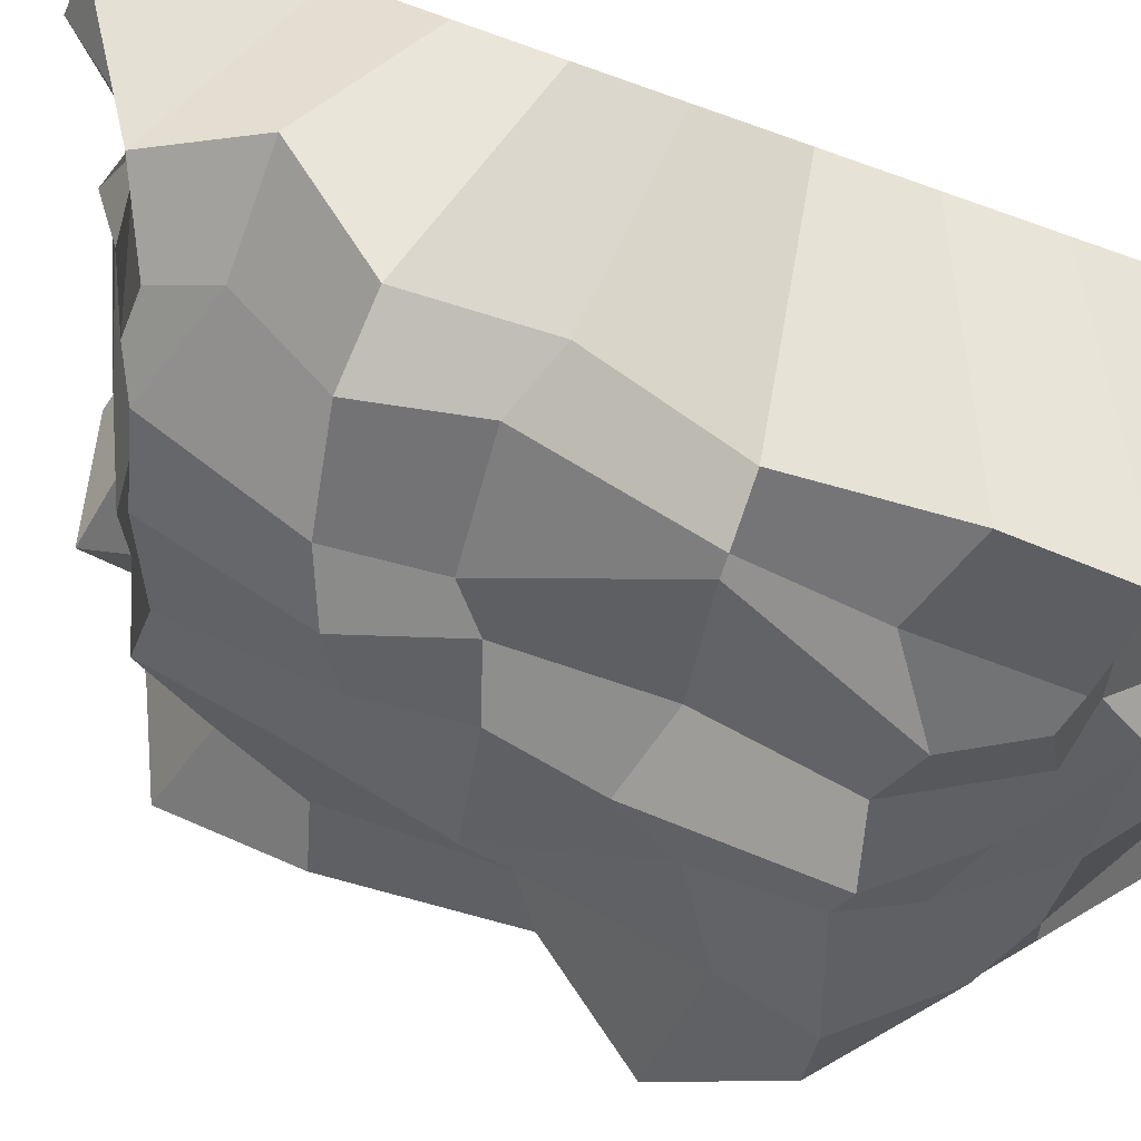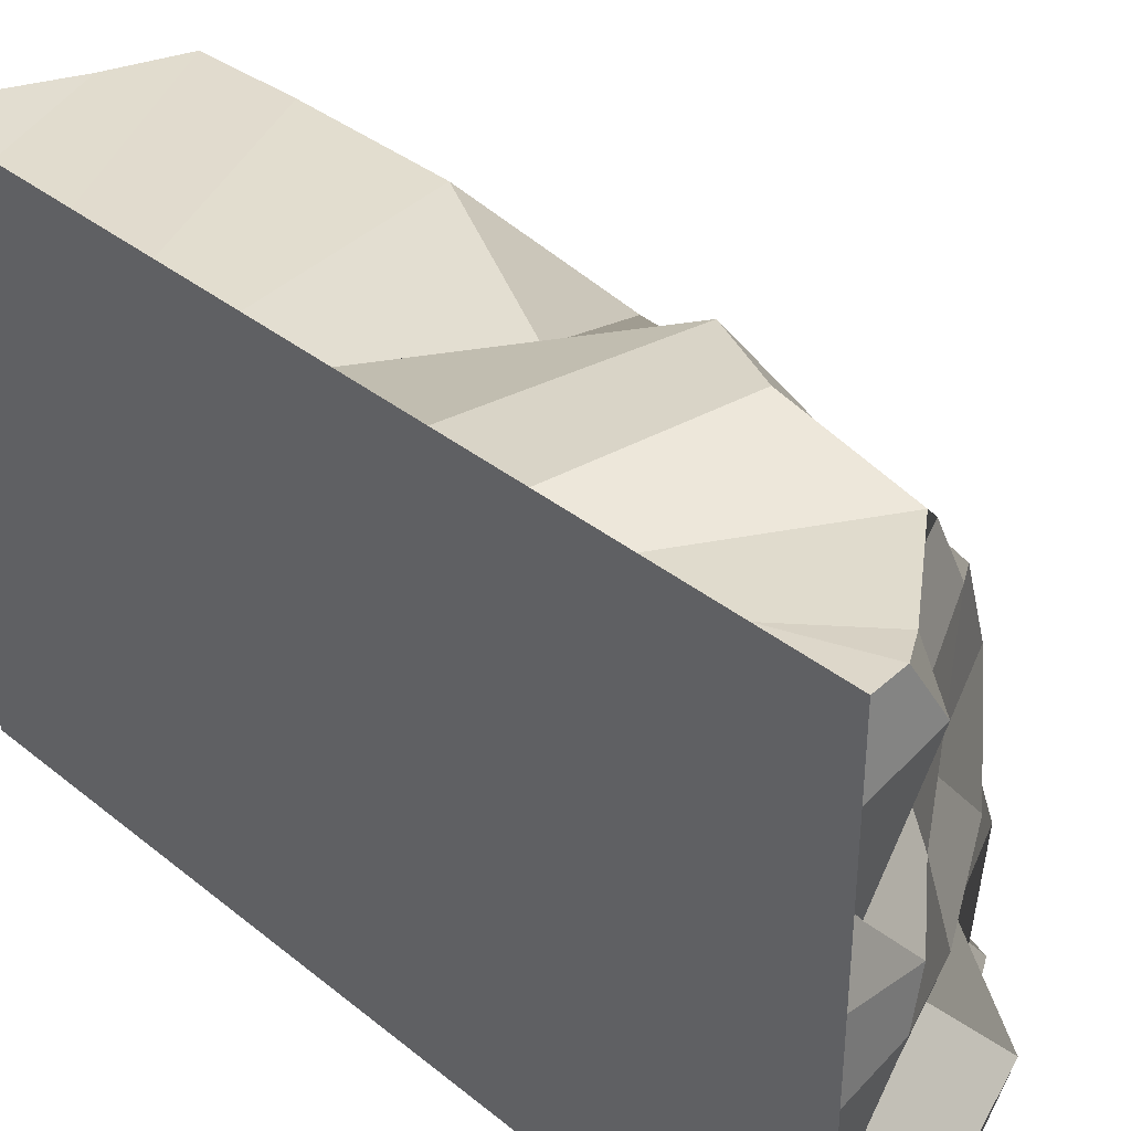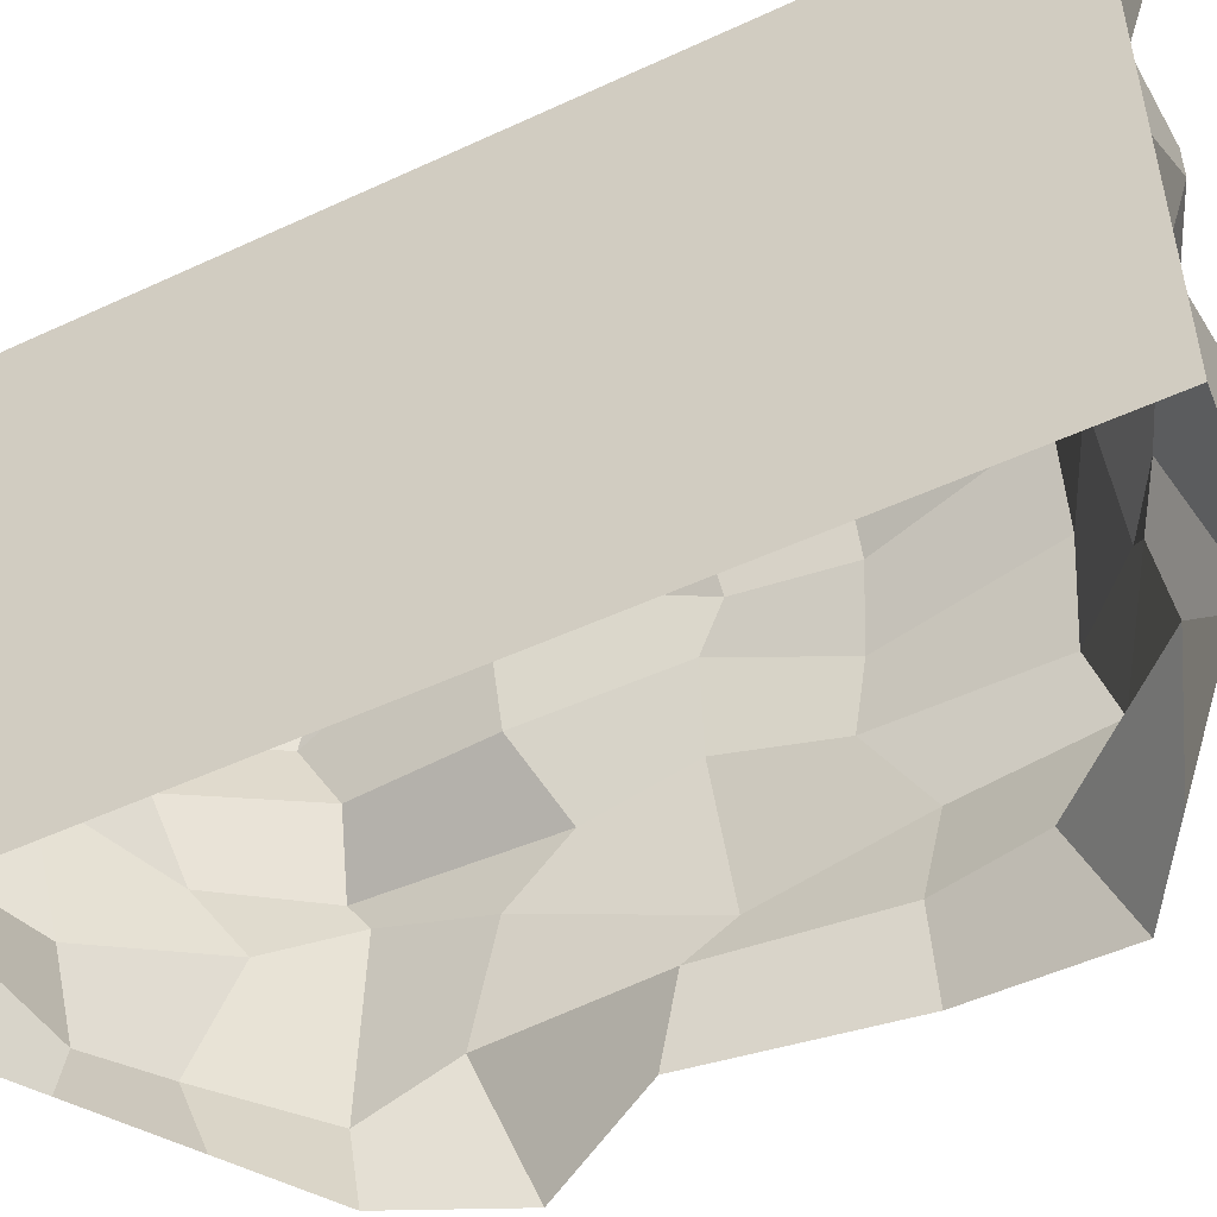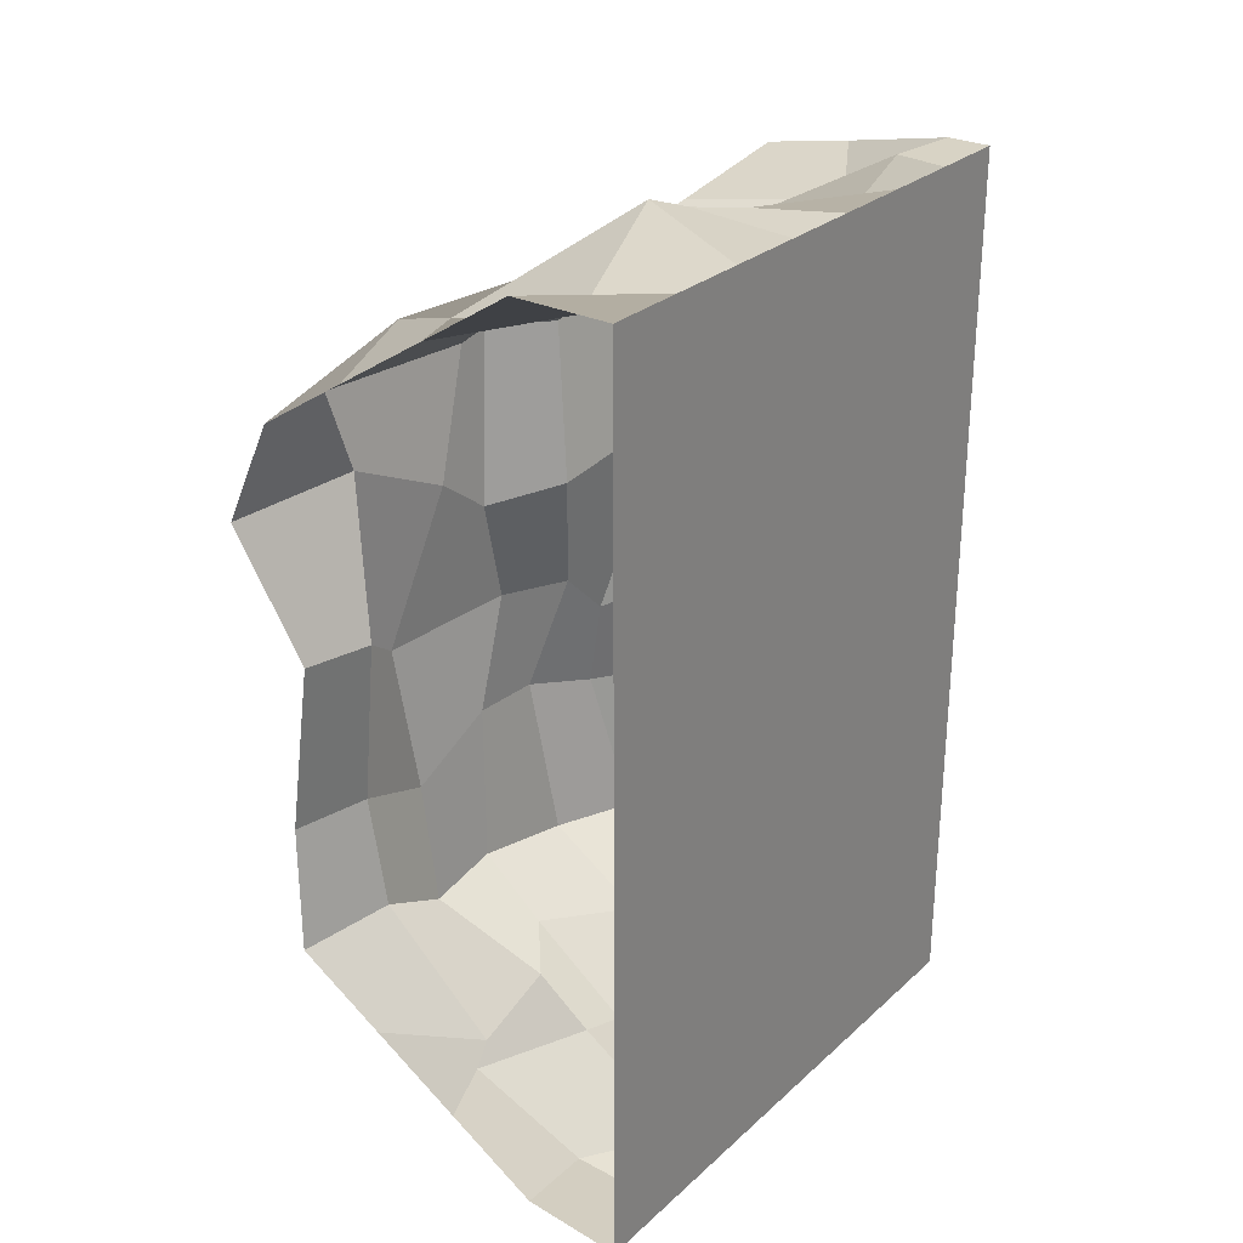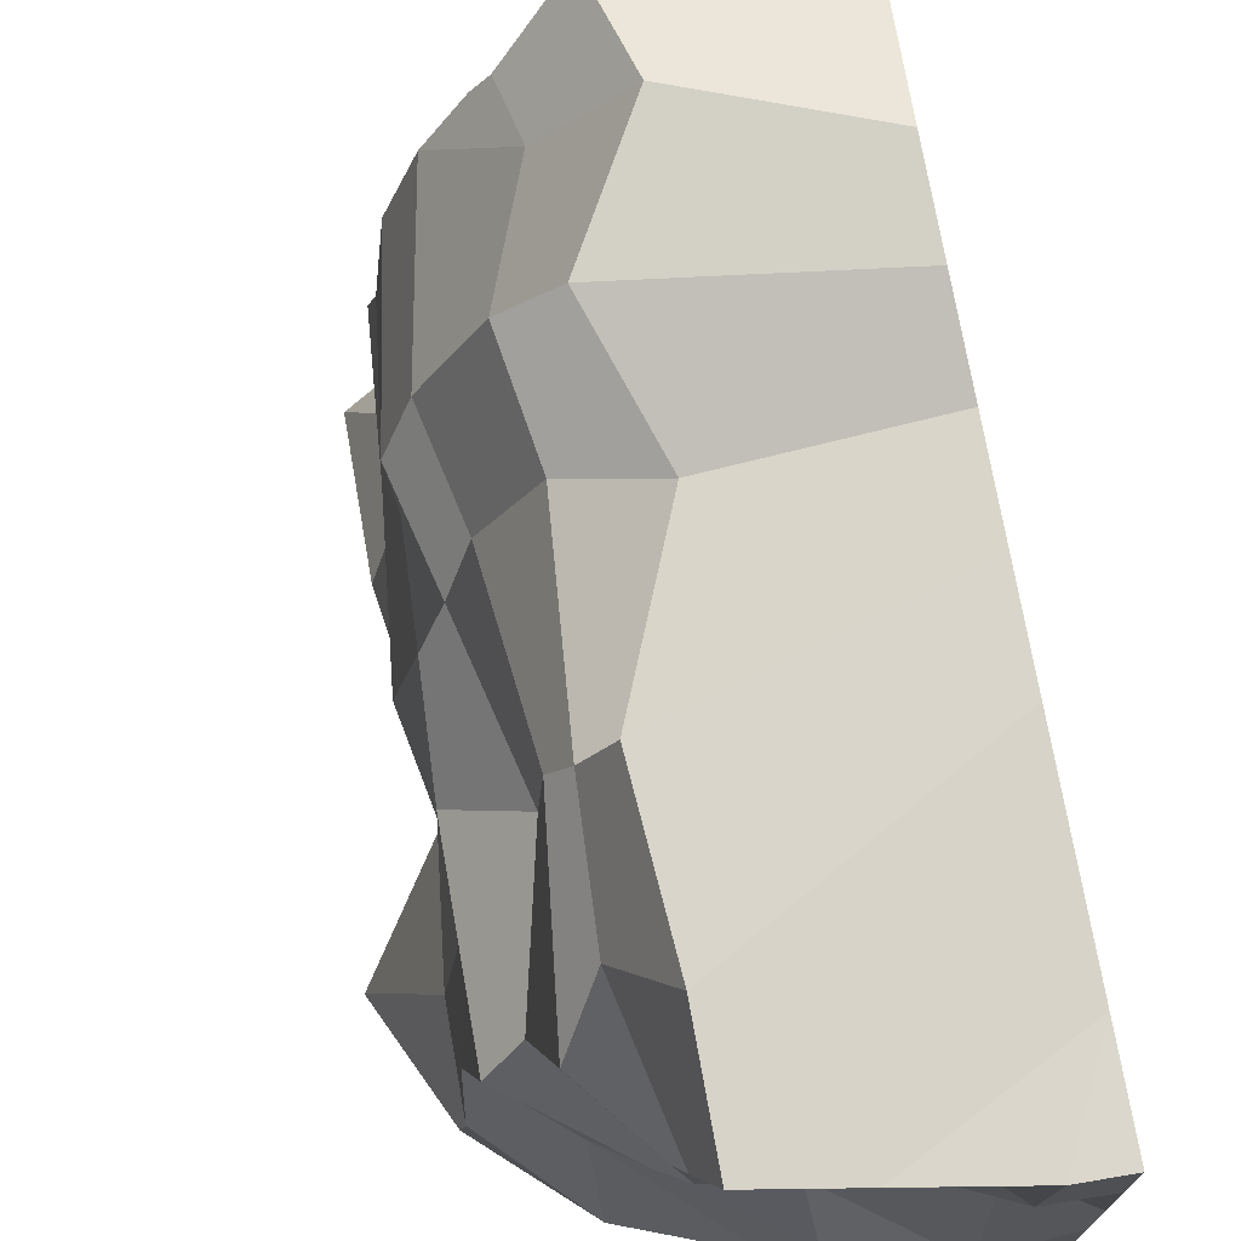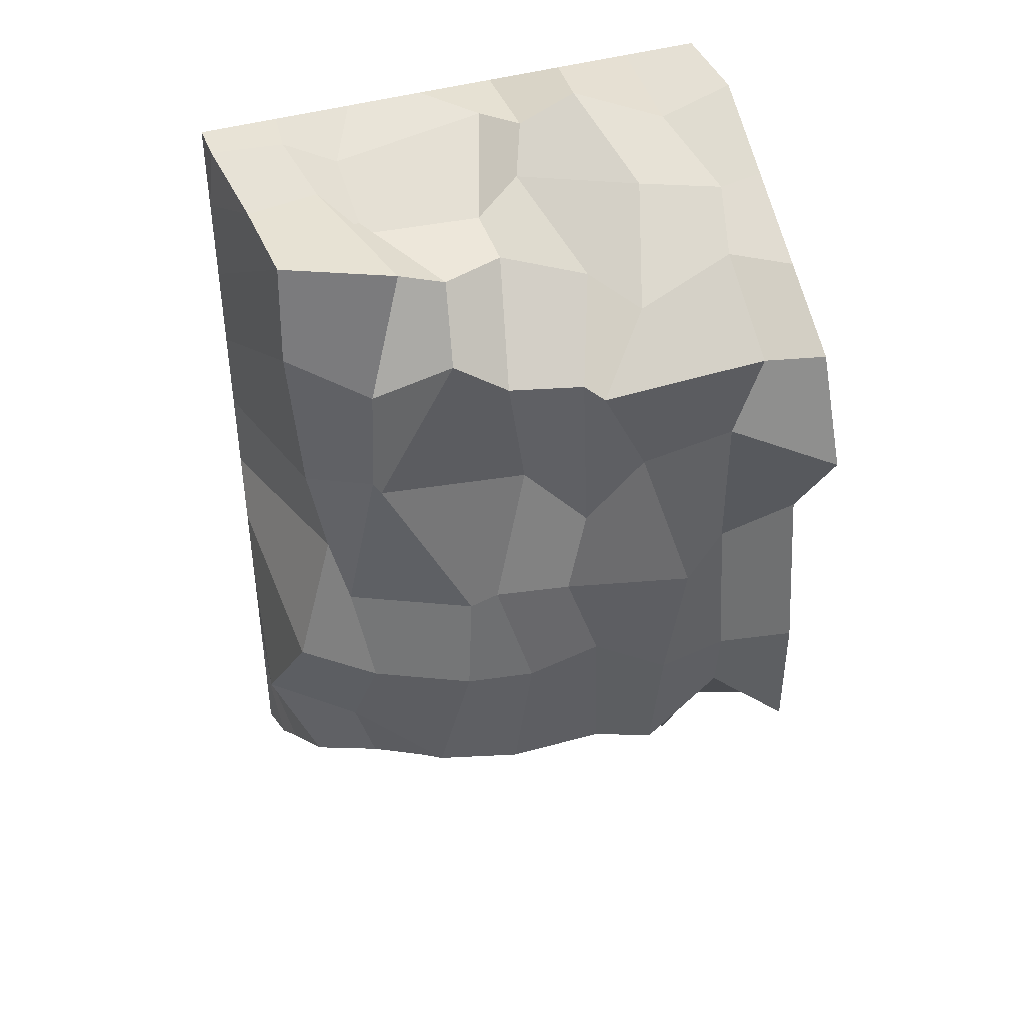
<metadata>
{"format":"obj","ext":"obj","renderer":"f3d","projection":"perspective","resolution":1024,"background":"white","views":[{"elev":56.3,"azim":-64.8,"up":"+Y"},{"elev":36.7,"azim":136.2,"up":"+Y"},{"elev":-50.1,"azim":117.1,"up":"+Y"},{"elev":27.9,"azim":37.0,"up":"+Z"},{"elev":73.0,"azim":-9.9,"up":"+Y"},{"elev":41.6,"azim":-110.1,"up":"+Z"}]}
</metadata>
<code>
o M2
v 6.928 5 1.6
v 6.928 5 0.8
v 3.852 -0 0.3934
v 3.607 -0 -1.215
v 6.928 -0 -4
v 6.928 5 -0
v 6.928 5 -0.8
v 6.928 5 -1.6
v 6.928 5 -2.4
v 6.928 5 -3.2
v 6.928 0 3.2
v 3.607 0 2.436
v 3.607 -0 -2.436
v 3.148 0 1.477
v 6.928 0 2.4
v 6.928 5 -4
v 6.928 0 1.6
v 6.928 0 0.8
v 6.928 0 0
v 6.928 -0 -0.8
v 6.928 -0 -1.6
v 6.928 -0 -2.4
v 6.928 -0 -3.2
v 4.913 4.86 2.721
v 5.531 5.202 -2.021
v 4.814 4.772 1.372
v 5.378 4.48 -0.05971
v 4.96 4.942 -1.068
v 6.043 -0 -3.918
v 6.543 4.937 -3.918
v 6.543 5 3.998
v 6.043 0 3.998
v 6.928 0 4
v 6.928 5 4
v 6.928 5 2.4
v 6.928 5 3.2
v 5.231 -0 -3.424
v 4.419 -0 -2.93
v 6.231 4.861 -3.709
v 5.323 4.784 -2.988
v 5.668 4.894 3.842
v 4.918 4.833 3.713
v 5.231 0 3.477
v 4.419 0 2.957
v 6.928 0.7143 -4
v 6.928 1.429 -4
v 6.928 2.143 -4
v 6.928 2.857 -4
v 6.928 3.571 -4
v 6.928 4.286 -4
v 6.928 4.286 3.2
v 6.928 3.571 3.2
v 6.928 2.857 3.2
v 6.928 2.143 3.2
v 6.928 1.429 3.2
v 6.928 0.7143 3.2
v 6.928 4.286 2.4
v 6.928 3.571 2.4
v 6.928 2.857 2.4
v 6.928 2.143 2.4
v 6.928 1.429 2.4
v 6.928 0.7143 2.4
v 6.928 4.286 0.8
v 6.928 3.571 0.8
v 6.928 2.857 0.8
v 6.928 2.143 0.8
v 6.928 1.429 0.8
v 6.928 0.7143 0.8
v 6.928 4.286 -0.8
v 6.928 3.571 -0.8
v 6.928 2.857 -0.8
v 6.928 2.143 -0.8
v 6.928 1.429 -0.8
v 6.928 0.7143 -0.8
v 6.928 4.286 -2.4
v 6.928 3.571 -2.4
v 6.928 2.857 -2.4
v 6.928 2.143 -2.4
v 6.928 1.429 -2.4
v 6.928 0.7143 -2.4
v 3.659 0.6131 2.512
v 3.711 2.182 2.434
v 3.811 2.353 2.56
v 4.093 2.977 2.478
v 4.247 3.455 2.753
v 4.538 4.145 2.369
v 3.662 0.8841 1.742
v 3.908 1.664 1.394
v 3.811 2.288 0.9448
v 4.377 2.714 1.163
v 4.411 4.144 1.327
v 4.579 4.178 1.314
v 6.928 4.286 -3.2
v 6.928 3.571 -3.2
v 6.928 2.857 -3.2
v 6.928 2.143 -3.2
v 6.928 1.429 -3.2
v 6.928 0.7143 -3.2
v 6.928 4.286 1.6
v 6.928 3.571 1.6
v 6.928 2.857 1.6
v 6.928 2.143 1.6
v 6.928 1.429 1.6
v 6.928 0.7143 1.6
v 6.928 4.286 -0
v 6.928 3.571 -0
v 6.928 2.857 -0
v 6.928 2.143 -0
v 6.928 1.429 -0
v 6.928 0.7143 -0
v 6.928 4.286 -1.6
v 6.928 3.571 -1.6
v 6.928 2.857 -1.6
v 6.928 2.143 -1.6
v 6.928 1.429 -1.6
v 6.928 0.7143 -1.6
v 4.046 0.6082 -2.118
v 3.886 1.425 -2.573
v 3.951 2.028 -2.385
v 4.064 2.915 -2.495
v 4.326 3.667 -2.537
v 4.895 4.448 -2.102
v 4.972 0.7609 -3.226
v 4.868 1.637 -3.087
v 4.486 2.09 -2.931
v 5.045 2.775 -2.94
v 4.662 3.826 -2.77
v 4.788 4.282 -2.64
v 4.824 0.795 -3.629
v 5.47 1.525 -3.357
v 5.456 2.007 -3.524
v 5.82 3.014 -3.576
v 5.957 3.649 -3.439
v 5.701 4.49 -3.147
v 3.752 0.7241 -1.222
v 3.793 1.357 -1.403
v 3.883 2.097 -0.947
v 3.826 2.827 -1.03
v 4.059 3.426 -1.164
v 4.54 4.282 -1.211
v 5.947 0.7908 -4.053
v 6.62 1.338 -3.82
v 6.441 2.388 -4.039
v 6.327 2.853 -4.019
v 6.589 3.155 -3.782
v 6.327 4.518 -4.033
v 6.166 0.6224 3.706
v 6.012 1.63 4.246
v 5.989 2.174 4.042
v 6.321 2.463 4.026
v 6.424 3.85 3.734
v 6.459 4.344 4.001
v 6.928 0.7143 4
v 6.928 1.429 4
v 6.928 2.143 4
v 6.928 2.857 4
v 6.928 3.571 4
v 6.928 4.286 4
v 3.832 0.7964 0.2565
v 3.643 1.232 -0.04851
v 3.852 2.44 0.04574
v 4.054 3.116 -0.02433
v 4.26 3.32 -0.3059
v 4.69 4.451 -0.1878
v 4.393 0.6949 3.247
v 4.355 1.568 2.868
v 4.675 1.99 3.149
v 4.874 2.777 3.39
v 4.74 3.347 3.34
v 4.809 3.77 3.462
v 5.121 0.4608 3.492
v 5.246 1.255 3.625
v 5.51 2.384 3.791
v 5.461 2.776 3.458
v 5.524 3.876 3.489
v 6.111 4.14 3.623
f 39 10 30
f 164 92 26 27
f 152 158 34 31
f 39 40 9 10
f 28 27 6 7
f 140 164 27 28
f 10 16 30
f 170 176 41 42
f 25 28 7 8
f 92 86 24 26
f 25 8 9 40
f 122 140 28 25
f 27 26 2 6
f 26 24 1 2
f 146 134 39 30
f 68 104 17 18
f 62 56 11 15
f 110 68 18 19
f 116 74 20 21
f 80 116 21 22
f 98 80 22 23
f 45 98 23 5
f 134 128 40 39
f 104 62 15 17
f 74 110 19 20
f 56 153 33 11
f 86 170 42 24
f 128 122 25 40
f 50 146 30 16
f 176 152 31 41
f 24 42 35 1
f 36 41 31
f 41 36 35 42
f 31 34 36
f 43 32 147 171
f 171 147 148 172
f 172 148 149 173
f 173 149 150 174
f 174 150 151 175
f 175 151 152 176
f 5 29 141 45
f 45 141 142 46
f 46 142 143 47
f 47 143 144 48
f 48 144 145 49
f 49 145 146 50
f 38 13 117 123
f 123 117 118 124
f 124 118 119 125
f 125 119 120 126
f 126 120 121 127
f 127 121 122 128
f 12 44 165 81
f 81 165 166 82
f 82 166 167 83
f 83 167 168 84
f 84 168 169 85
f 85 169 170 86
f 36 34 158 51
f 51 158 157 52
f 52 157 156 53
f 53 156 155 54
f 54 155 154 55
f 55 154 153 56
f 7 6 105 69
f 69 105 106 70
f 70 106 107 71
f 71 107 108 72
f 72 108 109 73
f 73 109 110 74
f 1 35 57 99
f 99 57 58 100
f 100 58 59 101
f 101 59 60 102
f 102 60 61 103
f 103 61 62 104
f 37 38 123 129
f 129 123 124 130
f 130 124 125 131
f 131 125 126 132
f 132 126 127 133
f 133 127 128 134
f 16 10 93 50
f 50 93 94 49
f 49 94 95 48
f 48 95 96 47
f 47 96 97 46
f 46 97 98 45
f 10 9 75 93
f 93 75 76 94
f 94 76 77 95
f 95 77 78 96
f 96 78 79 97
f 97 79 80 98
f 9 8 111 75
f 75 111 112 76
f 76 112 113 77
f 77 113 114 78
f 78 114 115 79
f 79 115 116 80
f 8 7 69 111
f 111 69 70 112
f 112 70 71 113
f 113 71 72 114
f 114 72 73 115
f 115 73 74 116
f 6 2 63 105
f 105 63 64 106
f 106 64 65 107
f 107 65 66 108
f 108 66 67 109
f 109 67 68 110
f 35 36 51 57
f 57 51 52 58
f 58 52 53 59
f 59 53 54 60
f 60 54 55 61
f 61 55 56 62
f 2 1 99 63
f 63 99 100 64
f 64 100 101 65
f 65 101 102 66
f 66 102 103 67
f 67 103 104 68
f 29 37 129 141
f 141 129 130 142
f 142 130 131 143
f 143 131 132 144
f 144 132 133 145
f 145 133 134 146
f 13 4 135 117
f 117 135 136 118
f 118 136 137 119
f 119 137 138 120
f 120 138 139 121
f 121 139 140 122
f 14 12 81 87
f 87 81 82 88
f 88 82 83 89
f 89 83 84 90
f 90 84 85 91
f 91 85 86 92
f 44 43 171 165
f 165 171 172 166
f 166 172 173 167
f 167 173 174 168
f 168 174 175 169
f 169 175 176 170
f 4 3 159 135
f 135 159 160 136
f 136 160 161 137
f 137 161 162 138
f 138 162 163 139
f 139 163 164 140
f 32 33 153 147
f 147 153 154 148
f 148 154 155 149
f 149 155 156 150
f 150 156 157 151
f 151 157 158 152
f 3 14 87 159
f 159 87 88 160
f 160 88 89 161
f 161 89 90 162
f 162 90 91 163
f 163 91 92 164

</code>
